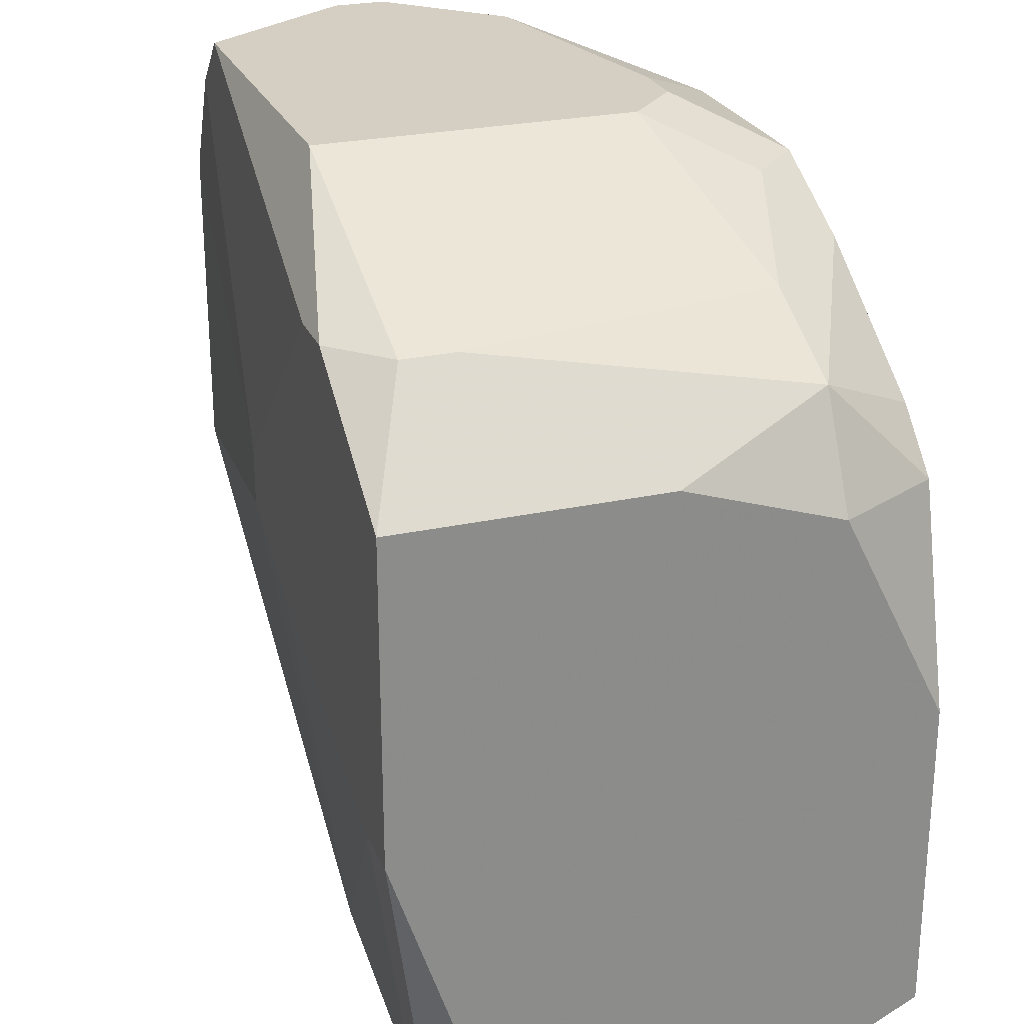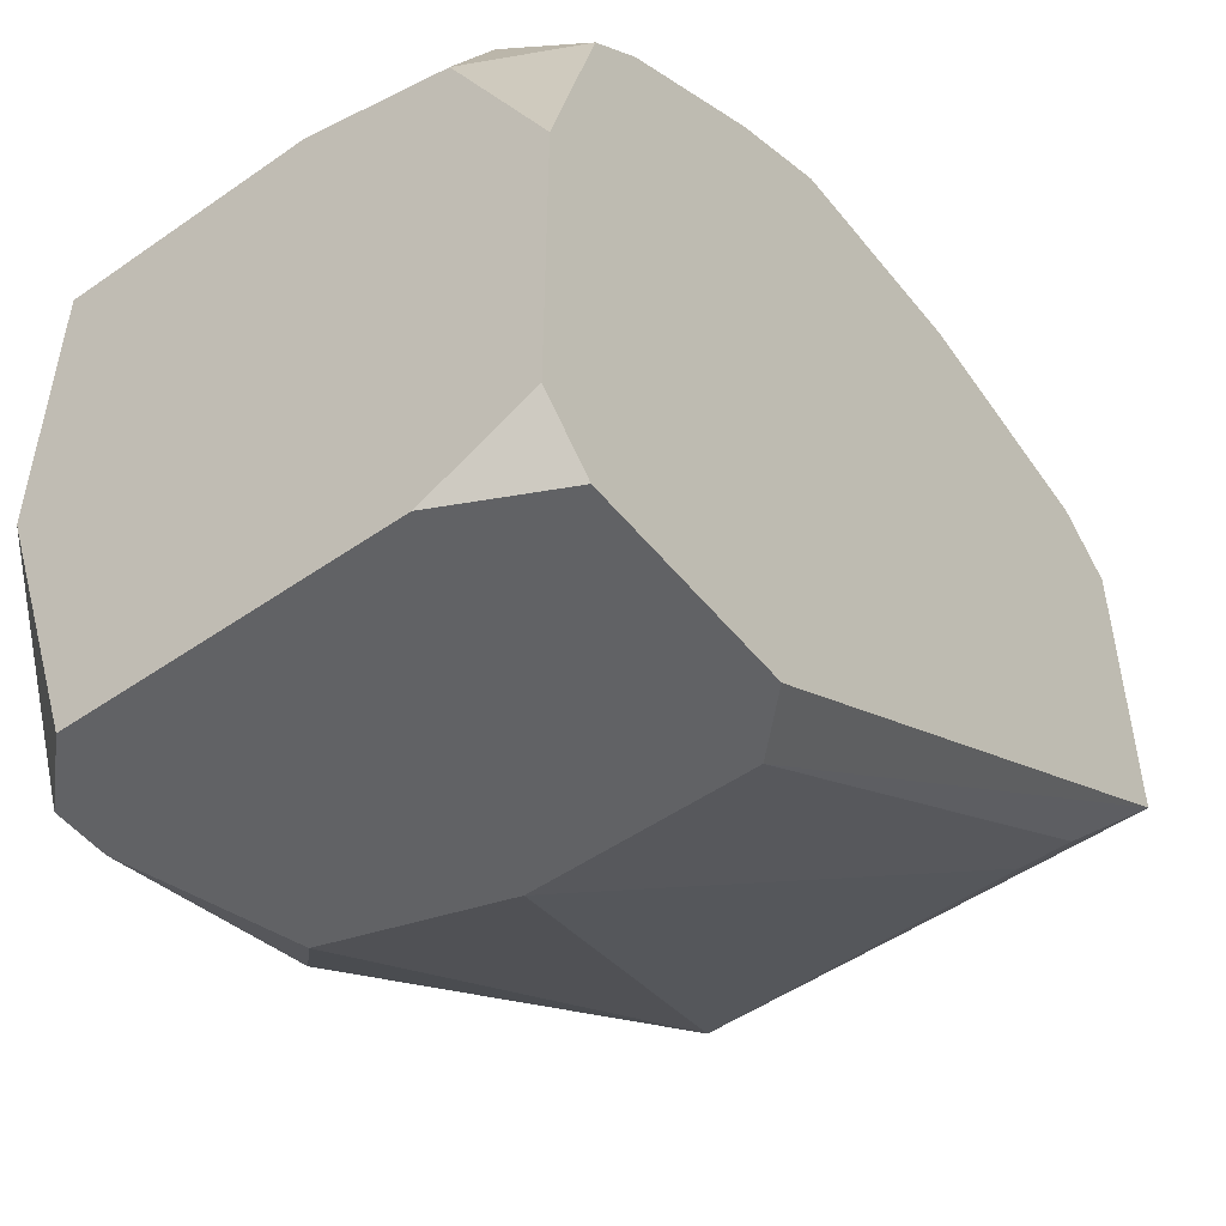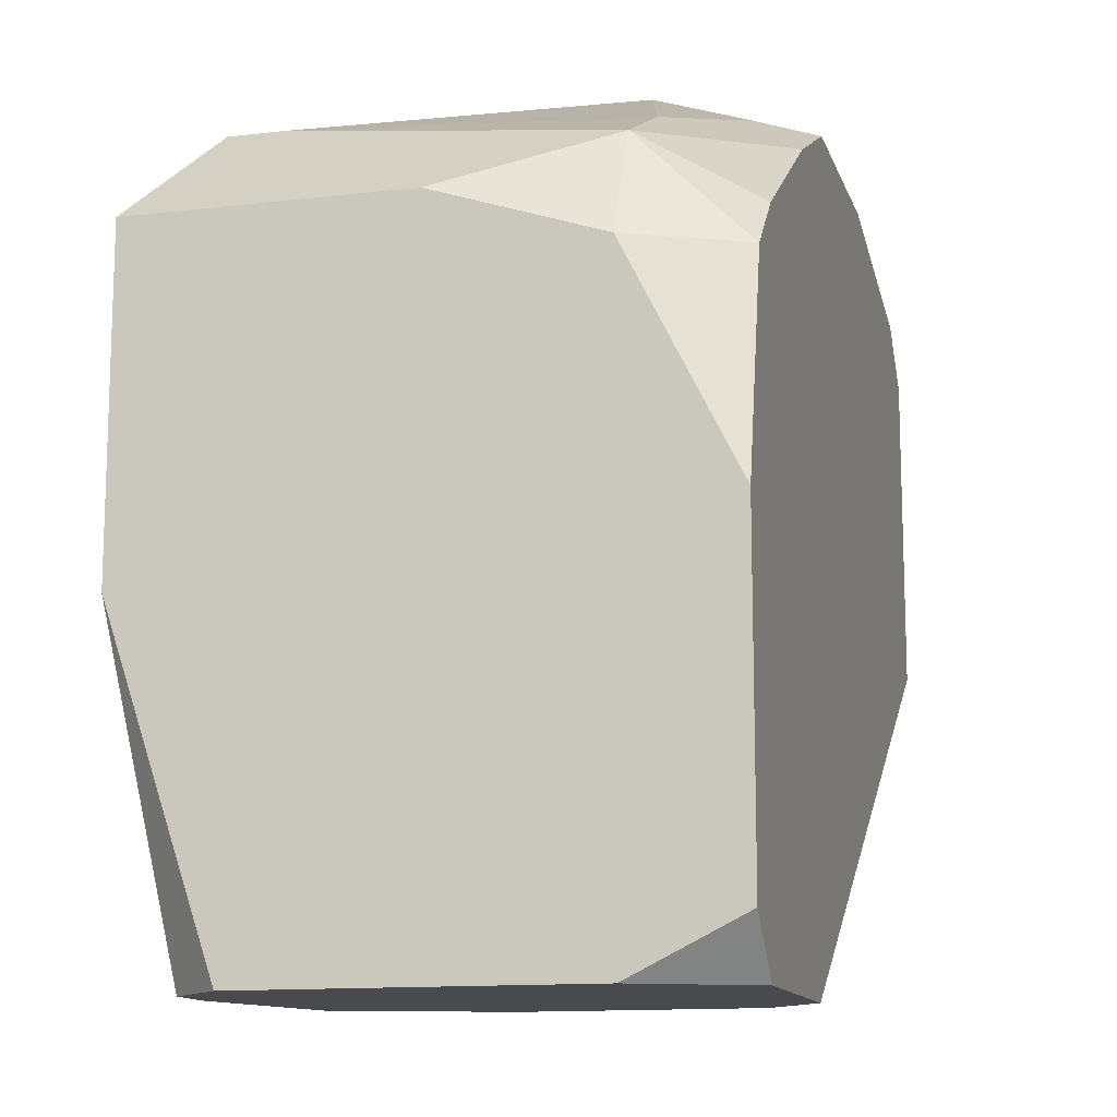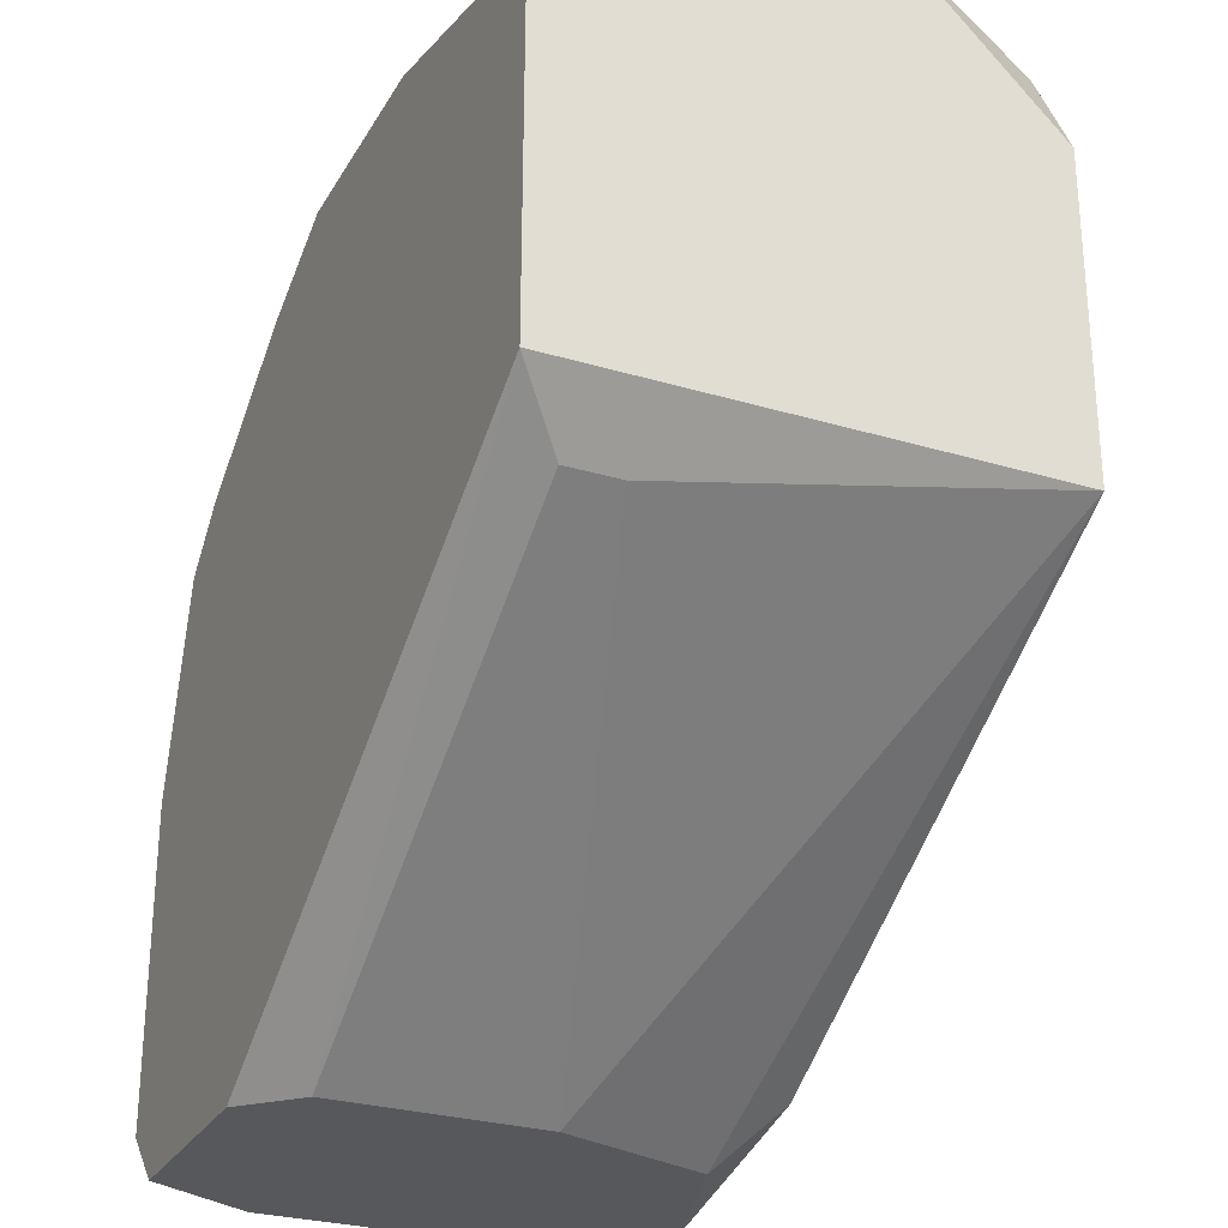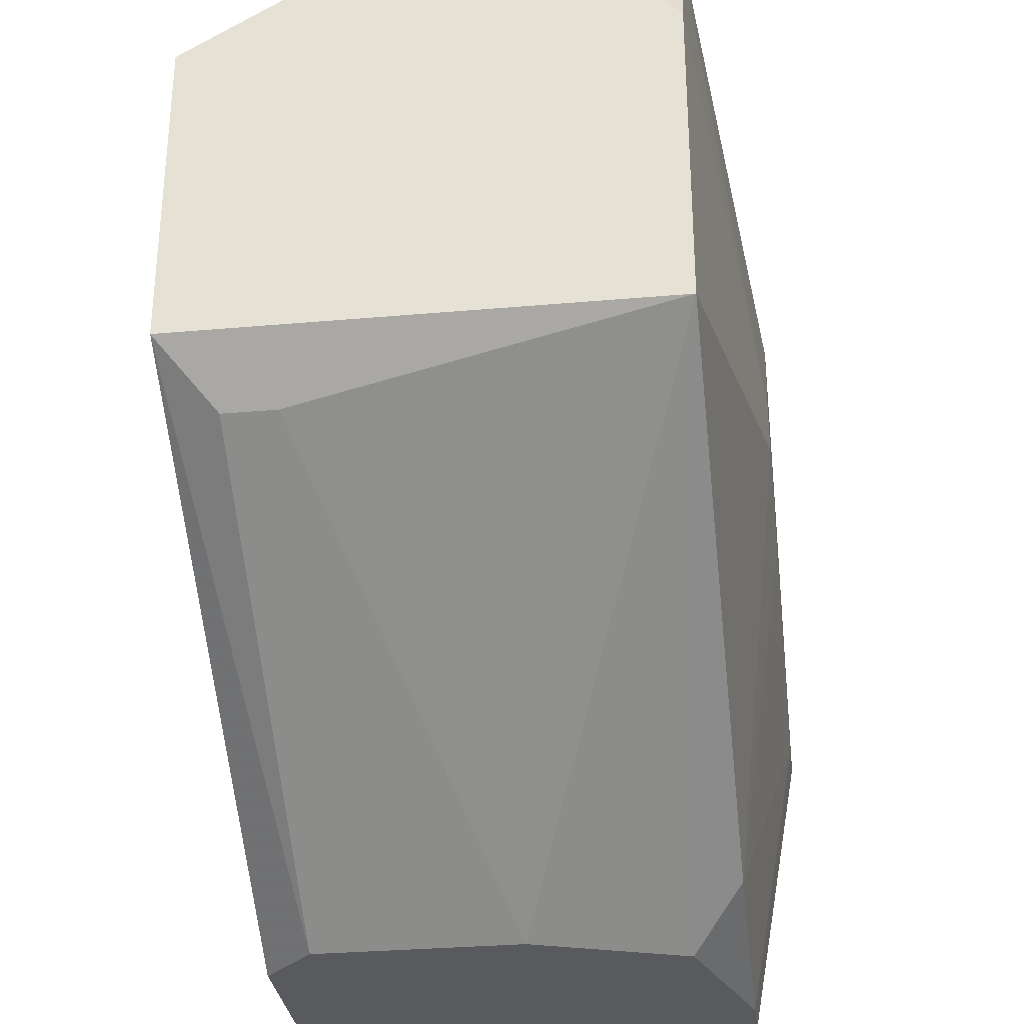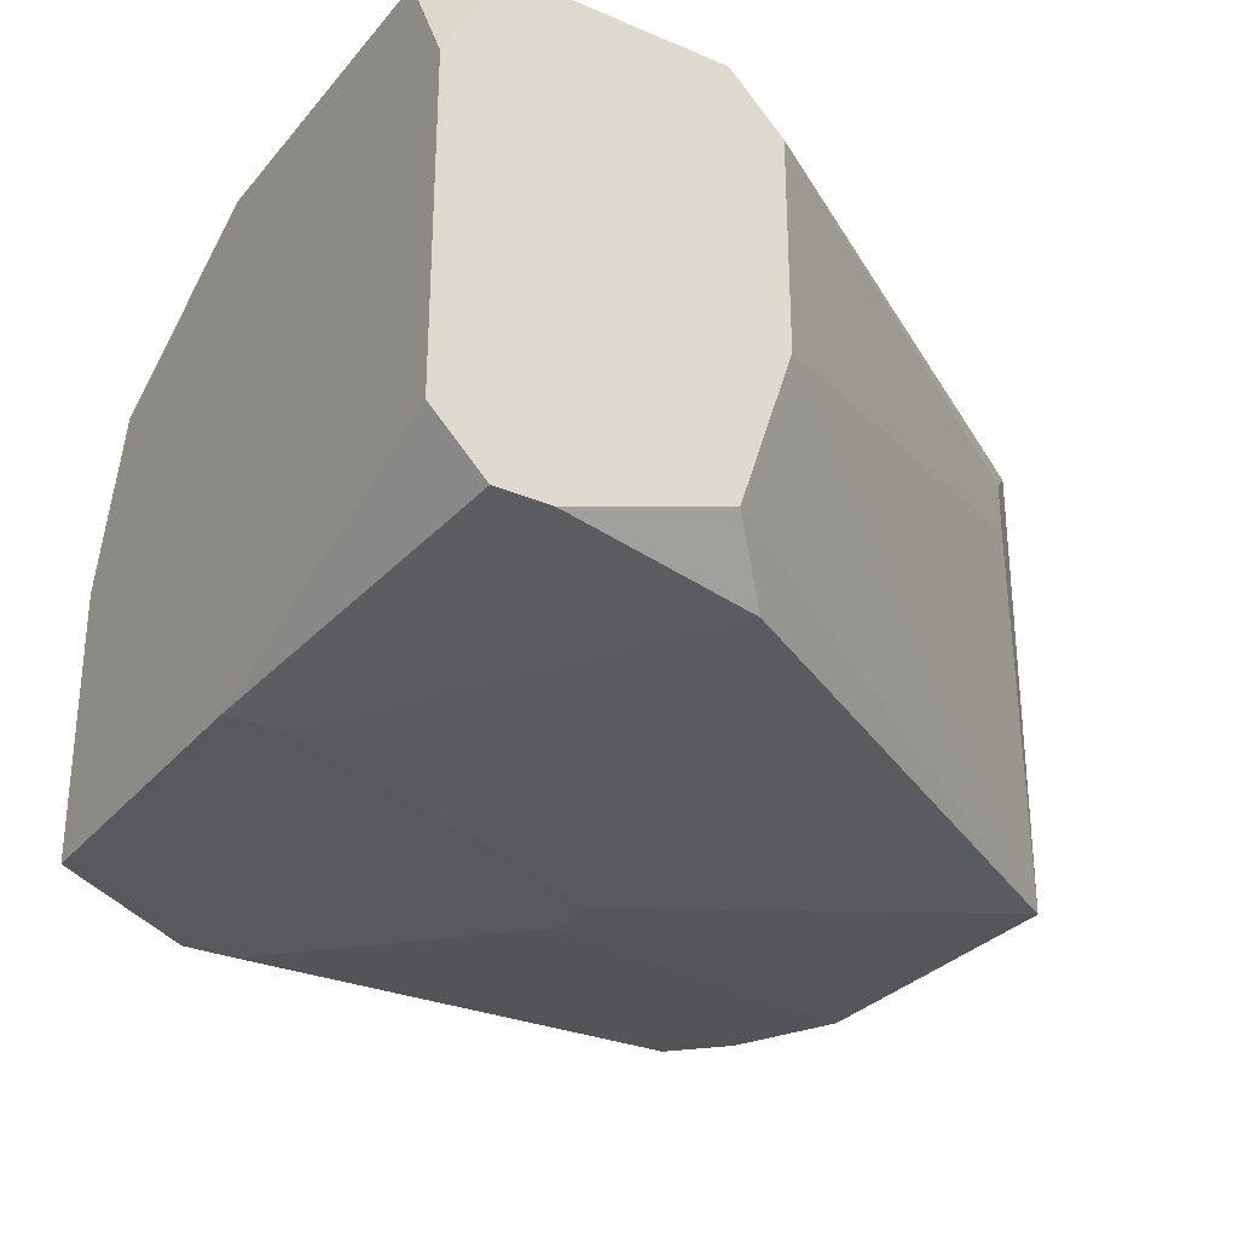
<metadata>
{"format":"obj","ext":"obj","renderer":"f3d","projection":"perspective","resolution":1024,"background":"white","views":[{"elev":25.7,"azim":70.6,"up":"+Z"},{"elev":-50.6,"azim":127.3,"up":"+Z"},{"elev":-12.9,"azim":105.1,"up":"+Z"},{"elev":-27.9,"azim":-114.5,"up":"+Z"},{"elev":-31.2,"azim":-82.8,"up":"+Z"},{"elev":-29.9,"azim":148.0,"up":"+Y"}]}
</metadata>
<code>
v -0.002433 0.004602 0.003409
v 0.006735 0.009758 0.003409
v 0.006735 0.009758 -2.839e-05
v 0.006735 0.008612 0.005701
v 0.006735 0.008612 -0.0006013
v 0.006735 0.006893 0.006274
v 0.006735 0.005175 -0.0006013
v 0.006735 0.004029 0.006274
v 0.006735 0.004029 0.002836
v 0.006162 0.004029 0.002836
v 0.006162 0.009758 0.005701
v 0.006162 0.009758 -0.0006013
v -0.002433 0.004602 0.006847
v 0.006162 0.008612 0.006847
v 0.006162 0.004602 -0.0006013
v 0.005589 0.004602 -0.0006013
v 0.005589 0.009758 0.006274
v 0.005589 0.005175 0.00742
v 0.005589 0.004602 0.00742
v 0.005016 0.008612 0.00742
v 0.005016 0.004029 0.00742
v 0.004443 0.004029 0.00742
v 0.00387 0.009758 -0.0006013
v 0.00387 0.005175 -0.0006013
v 0.00387 0.009758 0.00742
v 0.003297 0.009185 -0.0006013
v 0.003297 0.006893 -0.0006013
v 0.003297 0.004602 -2.839e-05
v 0.003297 0.004029 0.003982
v 0.003297 0.009185 0.007993
v 0.002724 0.009758 0.007993
v 0.002724 0.008039 0.008566
v 0.002724 0.004602 0.008566
v 0.002151 0.004029 0.005128
v 0.002151 0.004029 0.004555
v 0.001578 0.008612 0.008566
v 0.002151 0.008612 0.008566
v 0.0004322 0.009758 0.007993
v -0.001287 0.008039 0.008566
v -0.001287 0.004602 0.008566
v -0.00186 0.009758 0.00742
v -0.00186 0.009185 0.002836
v -0.00186 0.008612 0.002836
v -0.00186 0.004602 0.007993
v -0.002433 0.009758 0.006847
v -0.002433 0.009758 0.003409
v -0.002433 0.006893 0.008566
v -0.002433 0.00632 0.008566
f 45 47 41
f 5 12 3
f 2 11 4
f 39 41 47
f 28 24 16
f 28 1 24
f 15 7 9
f 48 47 45
f 48 45 46
f 48 46 1
f 48 1 13
f 14 4 11
f 38 41 39
f 21 8 19
f 21 19 33
f 44 48 13
f 44 13 34
f 44 40 48
f 6 8 9
f 6 9 7
f 6 7 5
f 6 5 3
f 6 3 2
f 6 2 4
f 6 4 14
f 20 14 25
f 20 25 31
f 10 29 28
f 10 28 16
f 10 16 15
f 10 15 9
f 35 34 13
f 35 13 1
f 35 1 28
f 35 28 29
f 42 43 1
f 42 1 46
f 22 21 33
f 22 33 40
f 22 40 44
f 22 44 34
f 22 34 35
f 22 35 29
f 22 29 10
f 22 10 9
f 22 9 8
f 22 8 21
f 17 25 14
f 17 14 11
f 17 11 2
f 17 2 3
f 17 3 12
f 17 12 23
f 17 23 46
f 17 46 45
f 17 45 41
f 17 41 38
f 17 38 31
f 17 31 25
f 30 20 31
f 30 31 37
f 30 37 32
f 30 32 20
f 18 20 32
f 18 32 33
f 18 33 19
f 18 19 8
f 18 8 6
f 18 6 14
f 18 14 20
f 36 37 31
f 36 31 38
f 36 38 39
f 36 39 47
f 36 47 48
f 36 48 40
f 36 40 33
f 36 33 32
f 36 32 37
f 27 24 1
f 27 1 43
f 26 27 43
f 26 43 42
f 26 42 46
f 26 46 23
f 26 23 12
f 26 12 5
f 26 5 7
f 26 7 15
f 26 15 16
f 26 16 24
f 26 24 27

</code>
